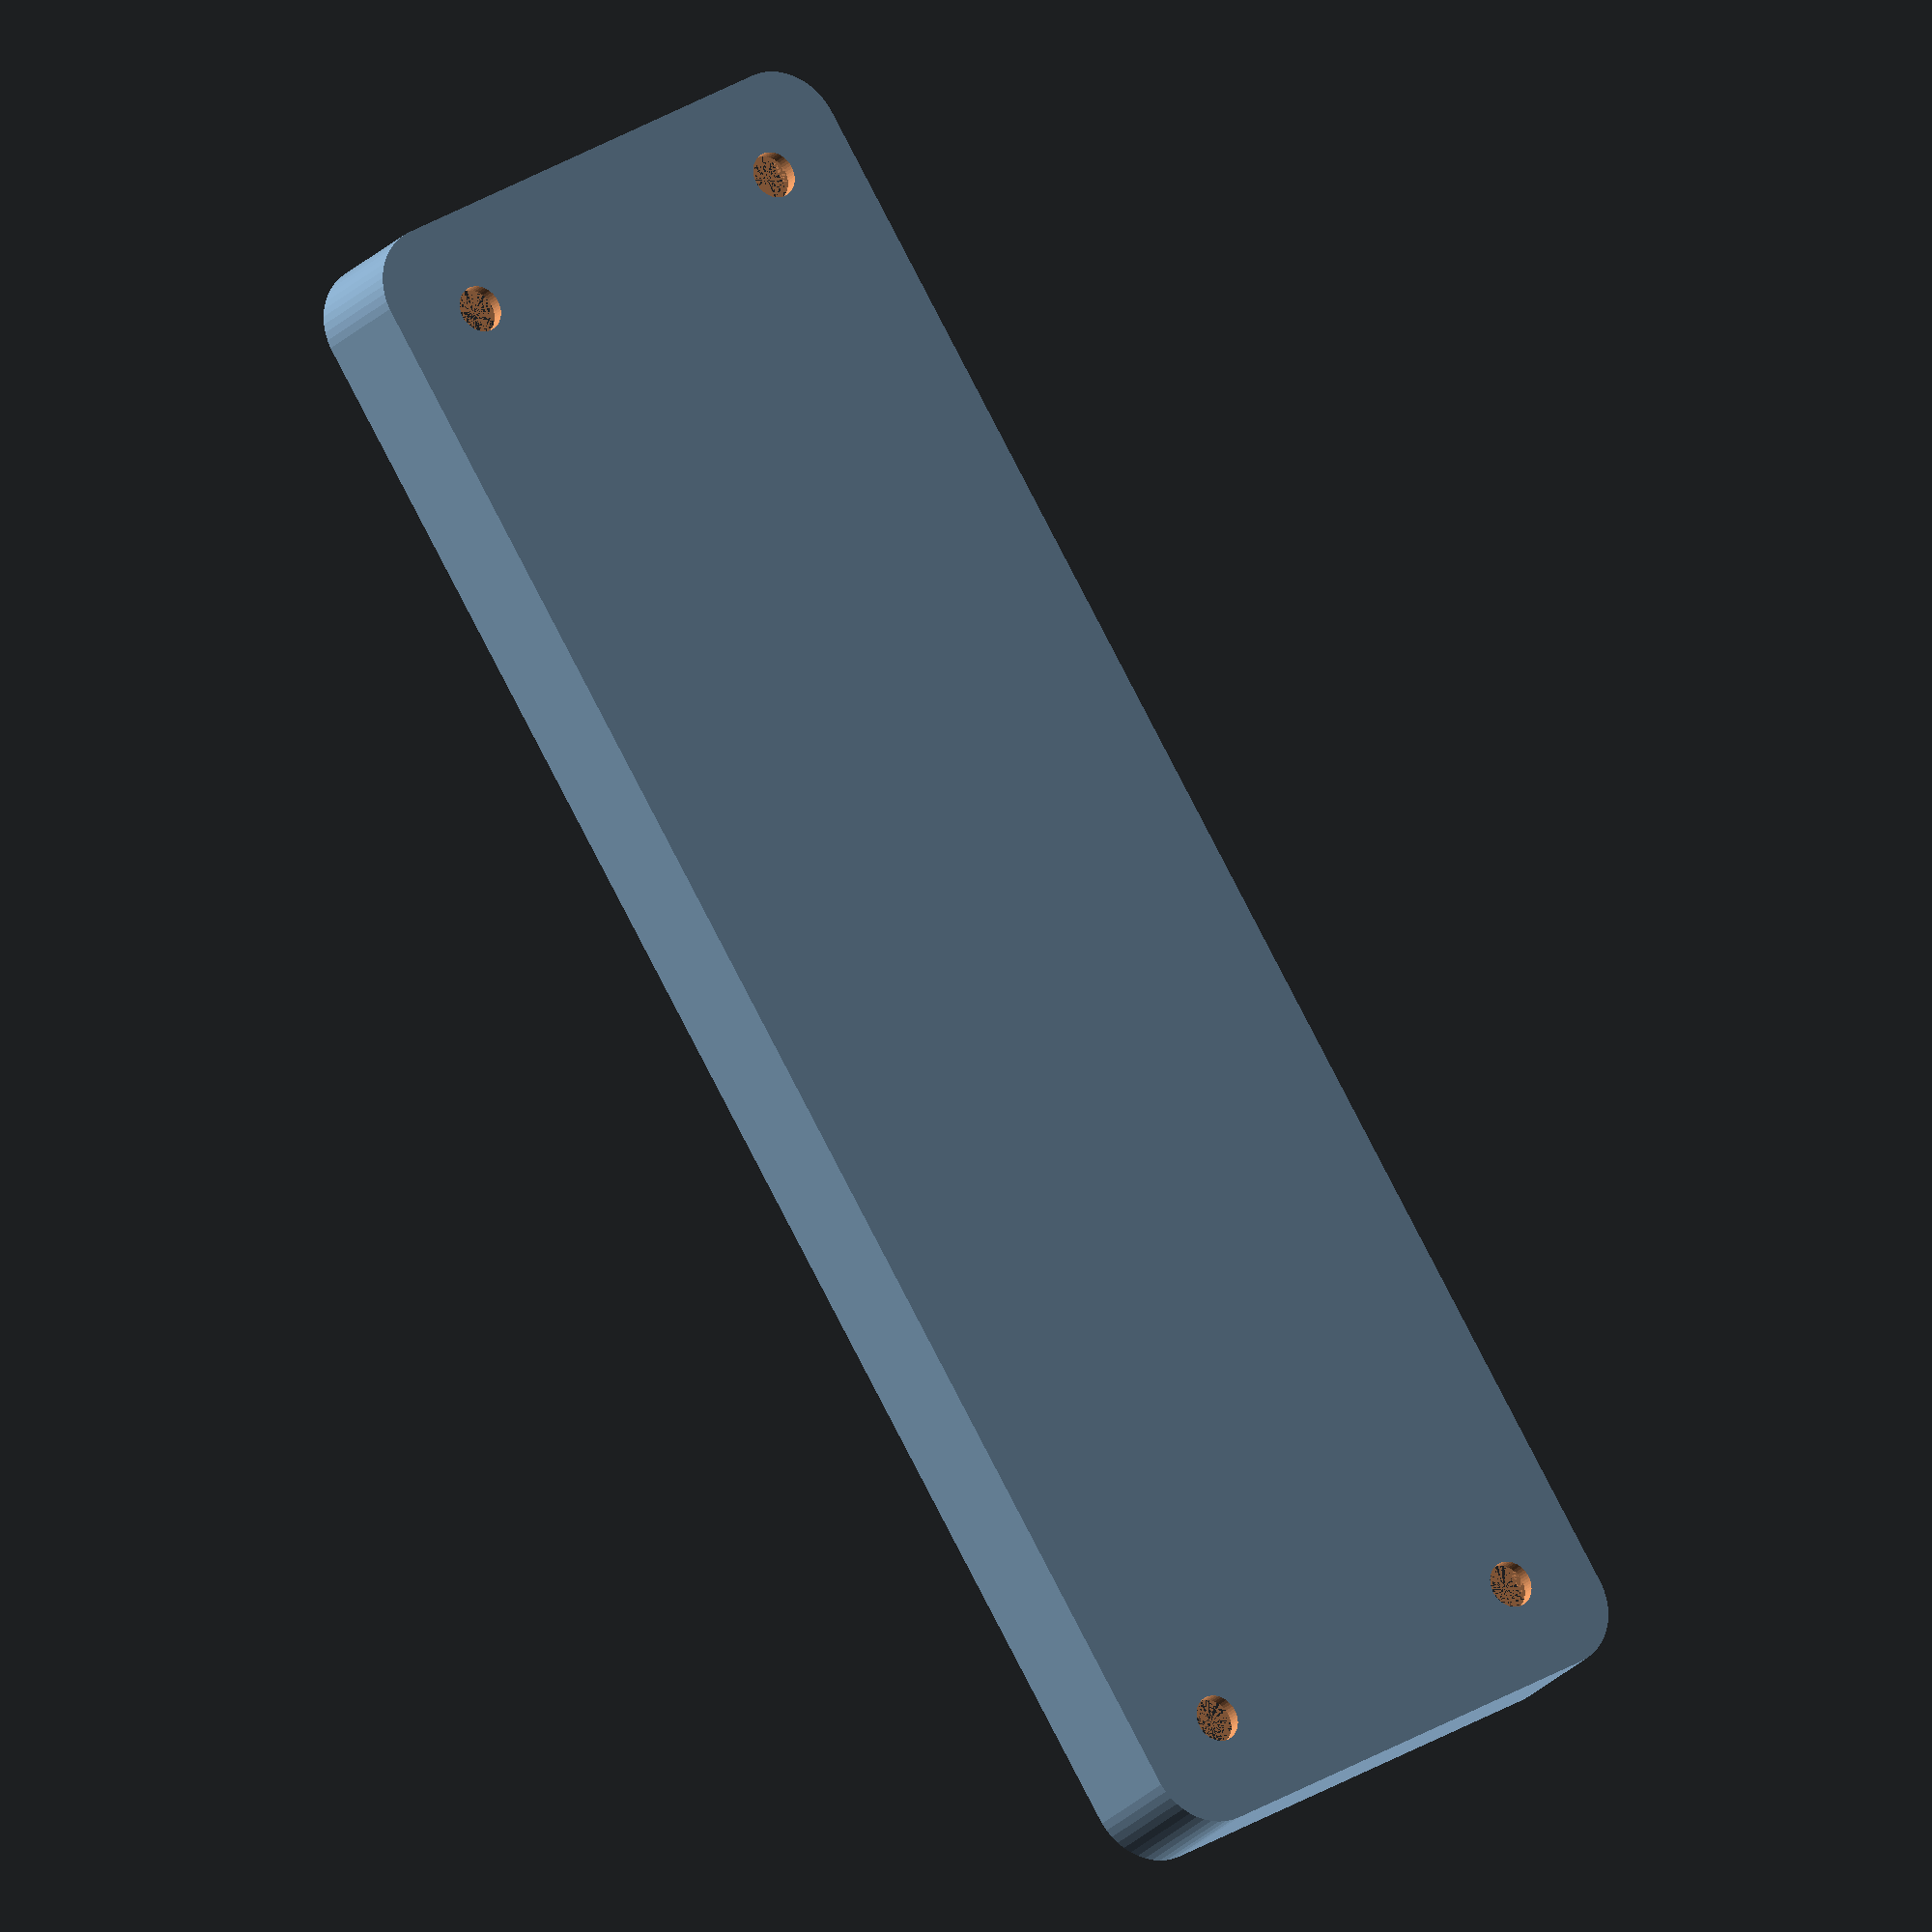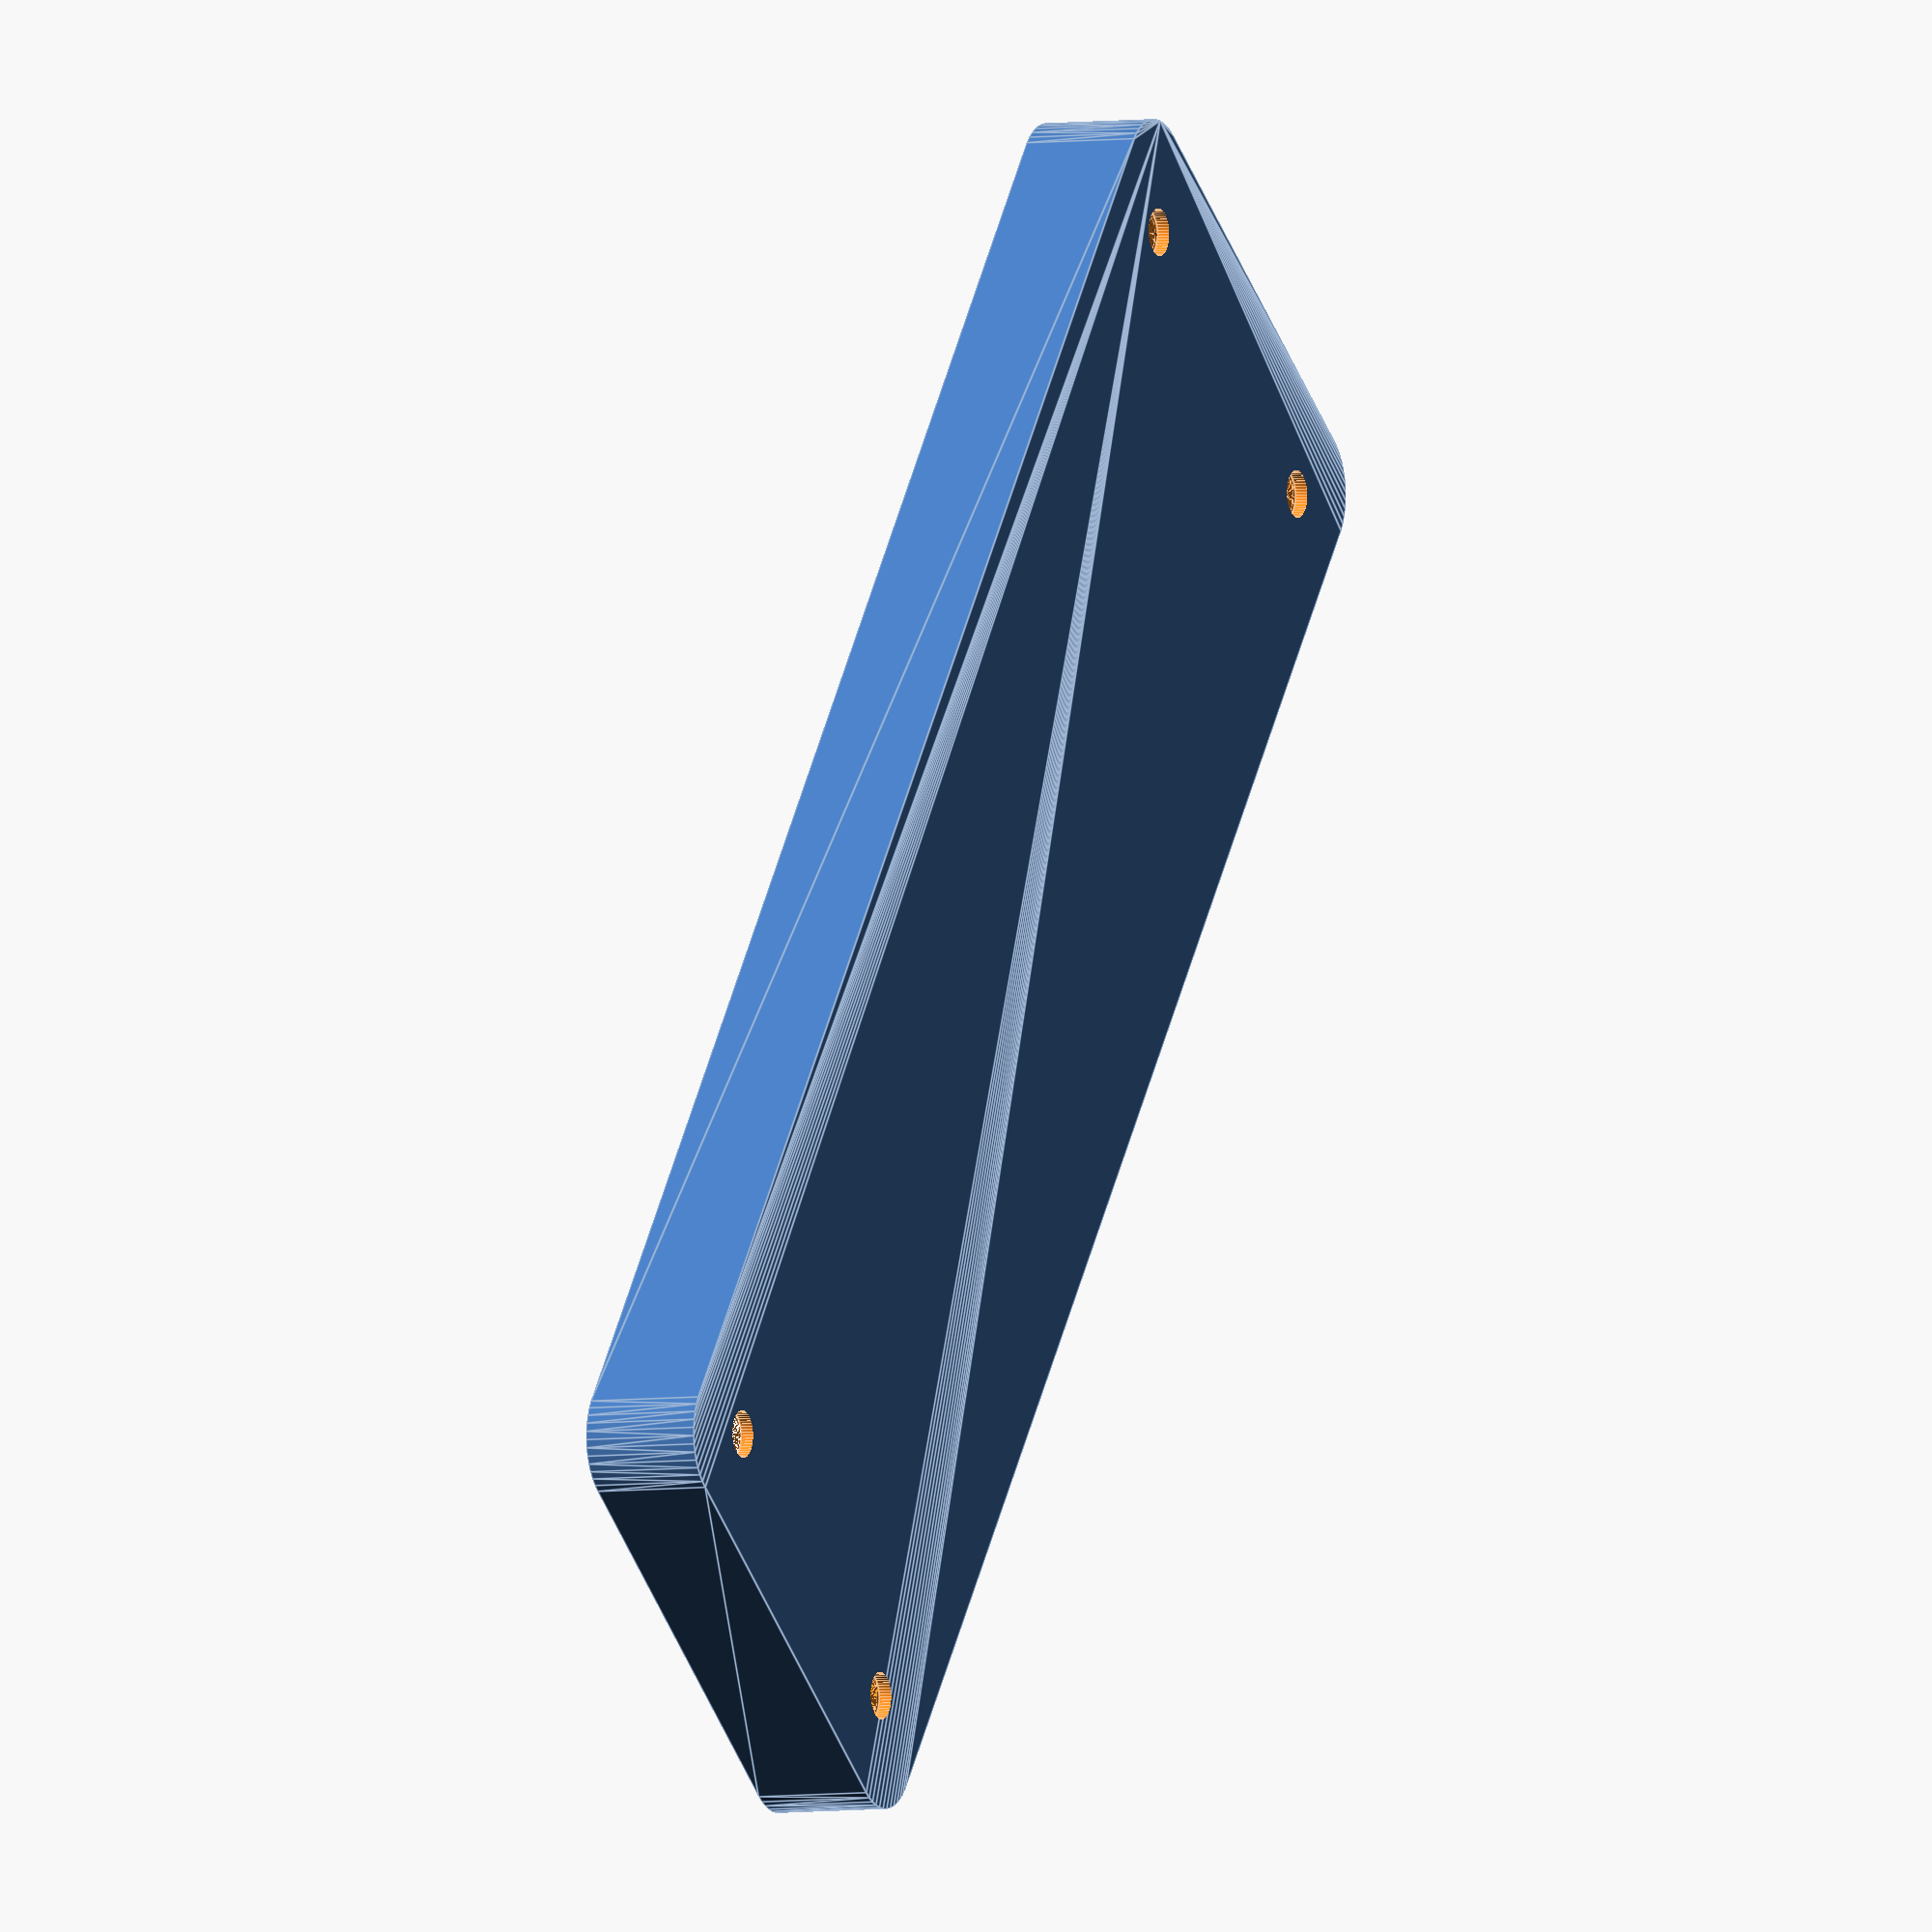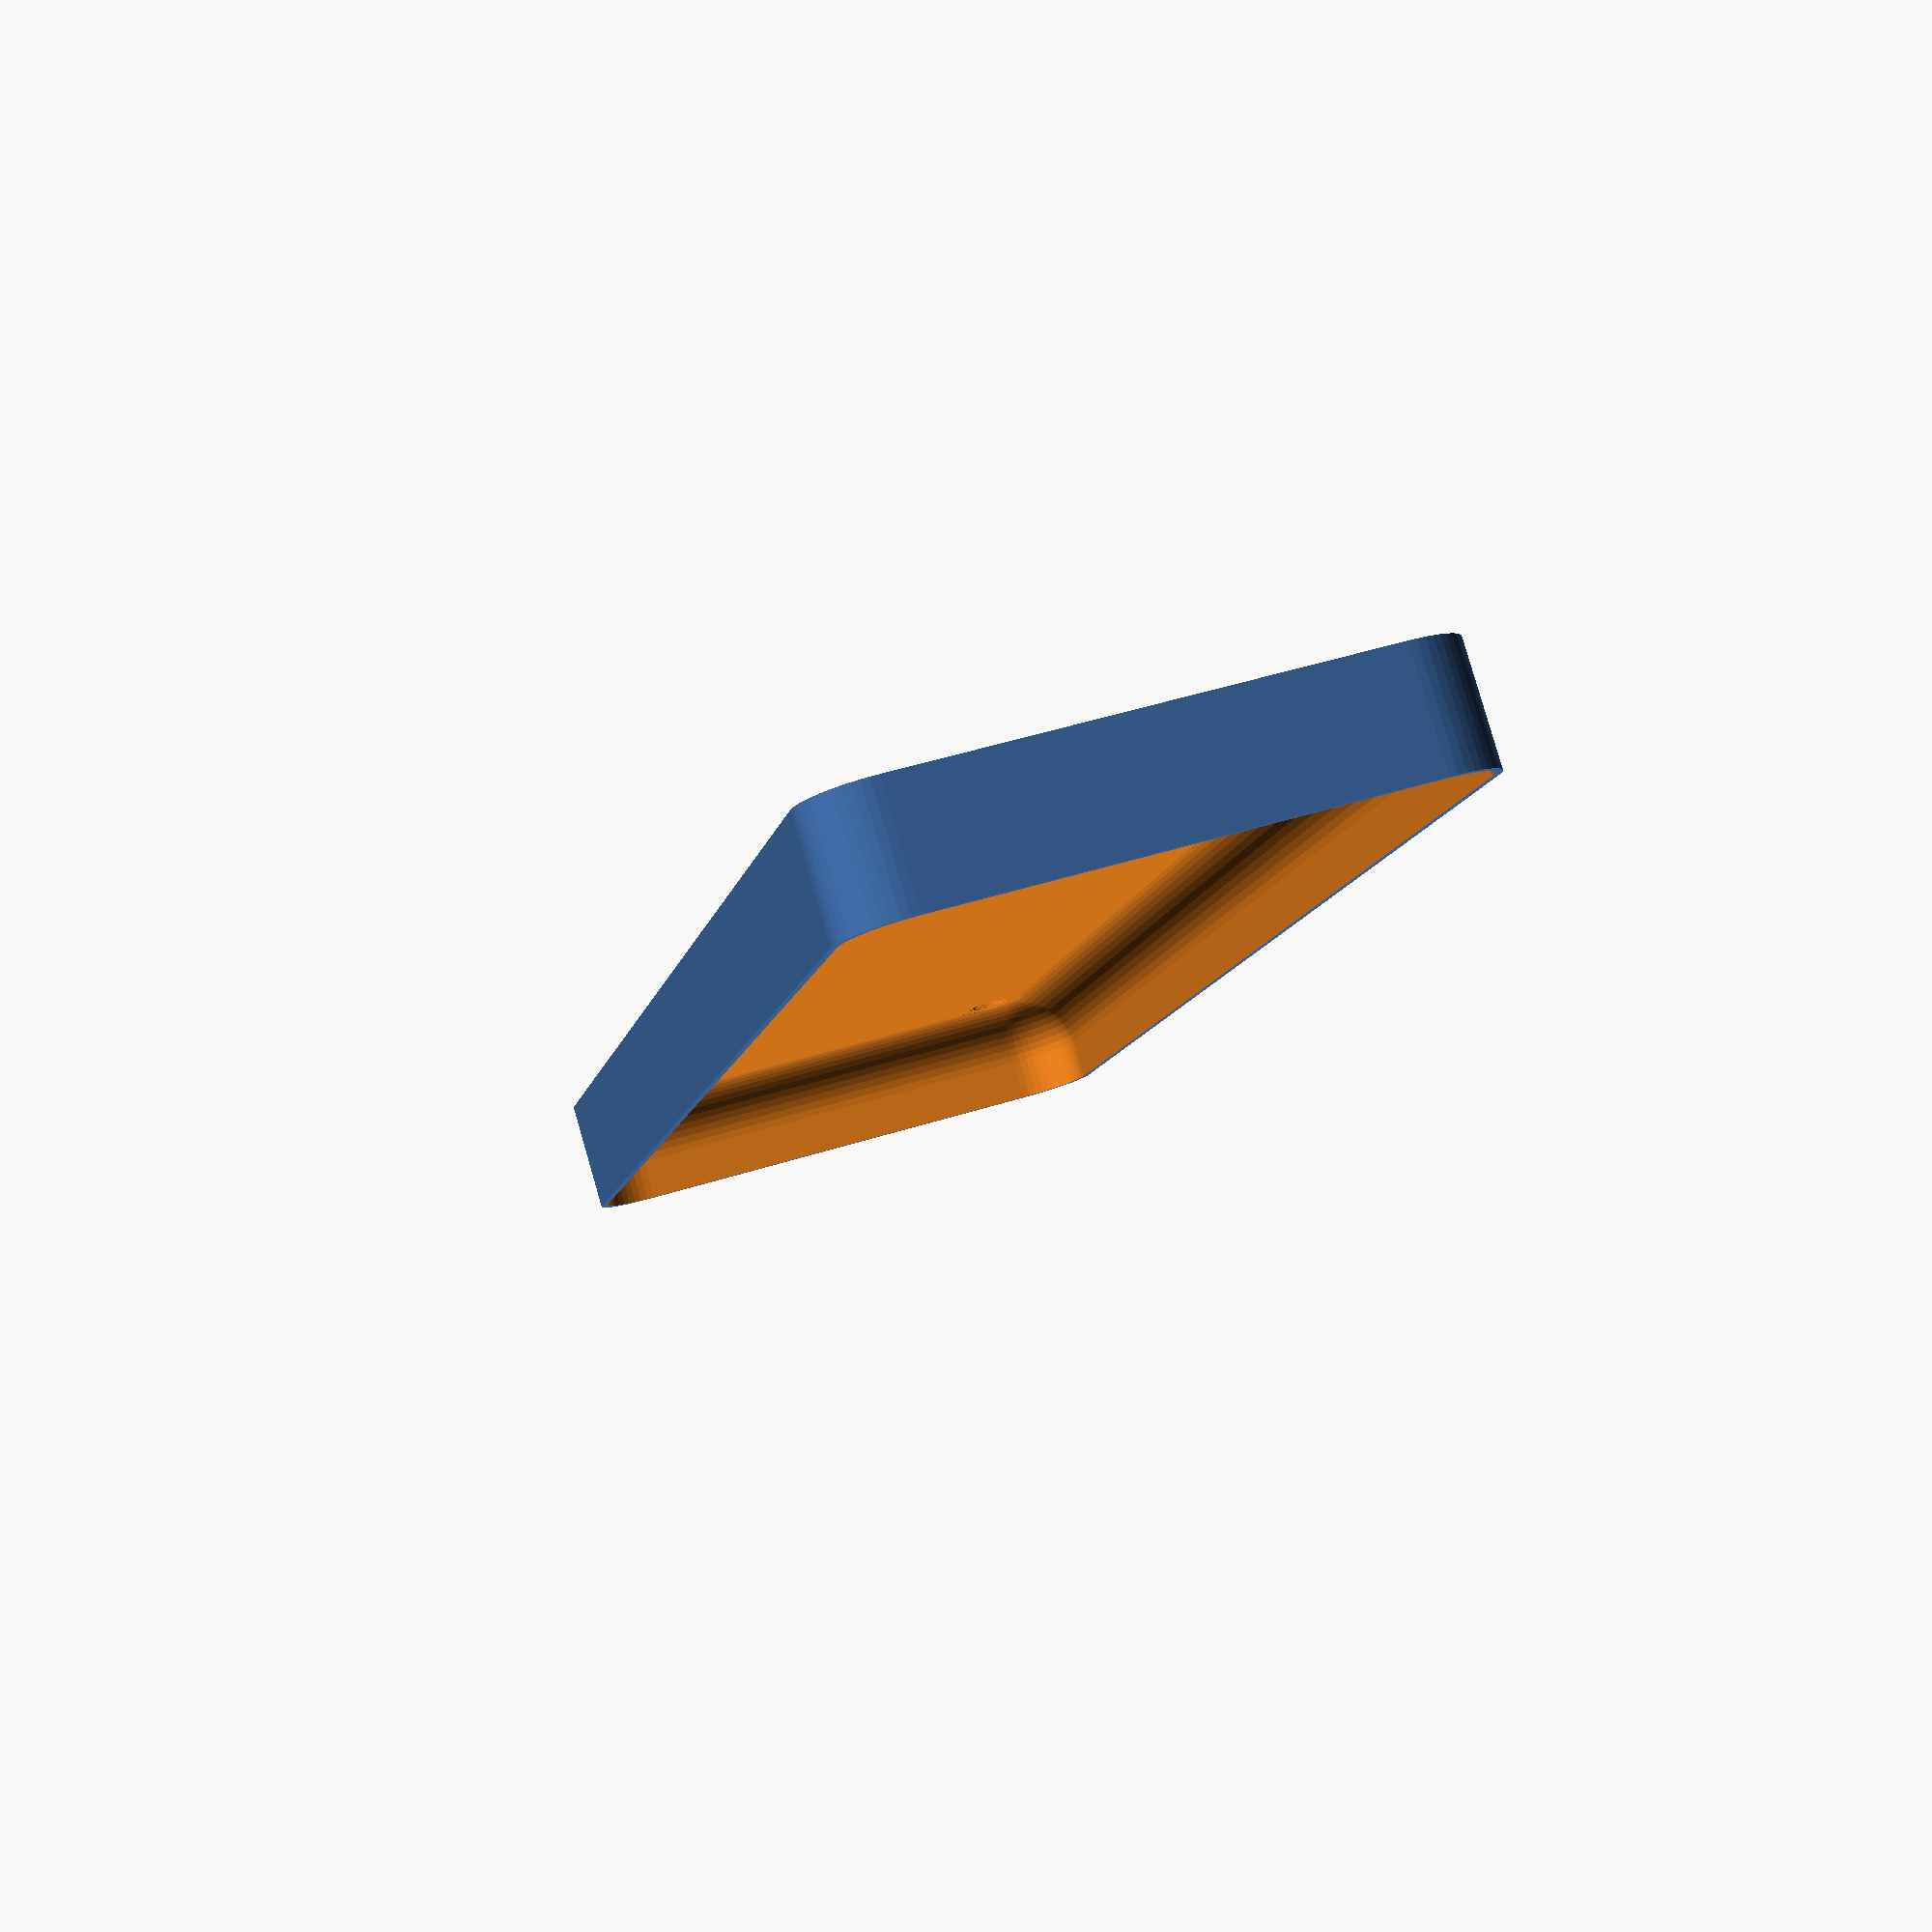
<openscad>
$fn = 50;


difference() {
	union() {
		hull() {
			translate(v = [-62.5000000000, 17.5000000000, 0]) {
				cylinder(h = 9, r = 5);
			}
			translate(v = [62.5000000000, 17.5000000000, 0]) {
				cylinder(h = 9, r = 5);
			}
			translate(v = [-62.5000000000, -17.5000000000, 0]) {
				cylinder(h = 9, r = 5);
			}
			translate(v = [62.5000000000, -17.5000000000, 0]) {
				cylinder(h = 9, r = 5);
			}
		}
	}
	union() {
		translate(v = [-60.0000000000, -15.0000000000, 1]) {
			rotate(a = [0, 0, 0]) {
				difference() {
					union() {
						translate(v = [0, 0, -10.0000000000]) {
							cylinder(h = 10, r = 1.5000000000);
						}
						cylinder(h = 3.2000000000, r = 3.0000000000);
						translate(v = [0, 0, -10.0000000000]) {
							cylinder(h = 10, r = 1.8000000000);
						}
						translate(v = [0, 0, -10.0000000000]) {
							cylinder(h = 10, r = 1.5000000000);
						}
					}
					union();
				}
			}
		}
		translate(v = [60.0000000000, -15.0000000000, 1]) {
			rotate(a = [0, 0, 0]) {
				difference() {
					union() {
						translate(v = [0, 0, -10.0000000000]) {
							cylinder(h = 10, r = 1.5000000000);
						}
						cylinder(h = 3.2000000000, r = 3.0000000000);
						translate(v = [0, 0, -10.0000000000]) {
							cylinder(h = 10, r = 1.8000000000);
						}
						translate(v = [0, 0, -10.0000000000]) {
							cylinder(h = 10, r = 1.5000000000);
						}
					}
					union();
				}
			}
		}
		translate(v = [-60.0000000000, 15.0000000000, 1]) {
			rotate(a = [0, 0, 0]) {
				difference() {
					union() {
						translate(v = [0, 0, -10.0000000000]) {
							cylinder(h = 10, r = 1.5000000000);
						}
						cylinder(h = 3.2000000000, r = 3.0000000000);
						translate(v = [0, 0, -10.0000000000]) {
							cylinder(h = 10, r = 1.8000000000);
						}
						translate(v = [0, 0, -10.0000000000]) {
							cylinder(h = 10, r = 1.5000000000);
						}
					}
					union();
				}
			}
		}
		translate(v = [60.0000000000, 15.0000000000, 1]) {
			rotate(a = [0, 0, 0]) {
				difference() {
					union() {
						translate(v = [0, 0, -10.0000000000]) {
							cylinder(h = 10, r = 1.5000000000);
						}
						cylinder(h = 3.2000000000, r = 3.0000000000);
						translate(v = [0, 0, -10.0000000000]) {
							cylinder(h = 10, r = 1.8000000000);
						}
						translate(v = [0, 0, -10.0000000000]) {
							cylinder(h = 10, r = 1.5000000000);
						}
					}
					union();
				}
			}
		}
		translate(v = [0, 0, 1]) {
			hull() {
				union() {
					translate(v = [-62.2500000000, 17.2500000000, 4.7500000000]) {
						cylinder(h = 19.5000000000, r = 4.7500000000);
					}
					translate(v = [-62.2500000000, 17.2500000000, 4.7500000000]) {
						sphere(r = 4.7500000000);
					}
					translate(v = [-62.2500000000, 17.2500000000, 24.2500000000]) {
						sphere(r = 4.7500000000);
					}
				}
				union() {
					translate(v = [62.2500000000, 17.2500000000, 4.7500000000]) {
						cylinder(h = 19.5000000000, r = 4.7500000000);
					}
					translate(v = [62.2500000000, 17.2500000000, 4.7500000000]) {
						sphere(r = 4.7500000000);
					}
					translate(v = [62.2500000000, 17.2500000000, 24.2500000000]) {
						sphere(r = 4.7500000000);
					}
				}
				union() {
					translate(v = [-62.2500000000, -17.2500000000, 4.7500000000]) {
						cylinder(h = 19.5000000000, r = 4.7500000000);
					}
					translate(v = [-62.2500000000, -17.2500000000, 4.7500000000]) {
						sphere(r = 4.7500000000);
					}
					translate(v = [-62.2500000000, -17.2500000000, 24.2500000000]) {
						sphere(r = 4.7500000000);
					}
				}
				union() {
					translate(v = [62.2500000000, -17.2500000000, 4.7500000000]) {
						cylinder(h = 19.5000000000, r = 4.7500000000);
					}
					translate(v = [62.2500000000, -17.2500000000, 4.7500000000]) {
						sphere(r = 4.7500000000);
					}
					translate(v = [62.2500000000, -17.2500000000, 24.2500000000]) {
						sphere(r = 4.7500000000);
					}
				}
			}
		}
	}
}
</openscad>
<views>
elev=202.0 azim=302.1 roll=29.6 proj=o view=wireframe
elev=184.5 azim=53.0 roll=64.3 proj=o view=edges
elev=277.1 azim=281.1 roll=343.8 proj=p view=wireframe
</views>
